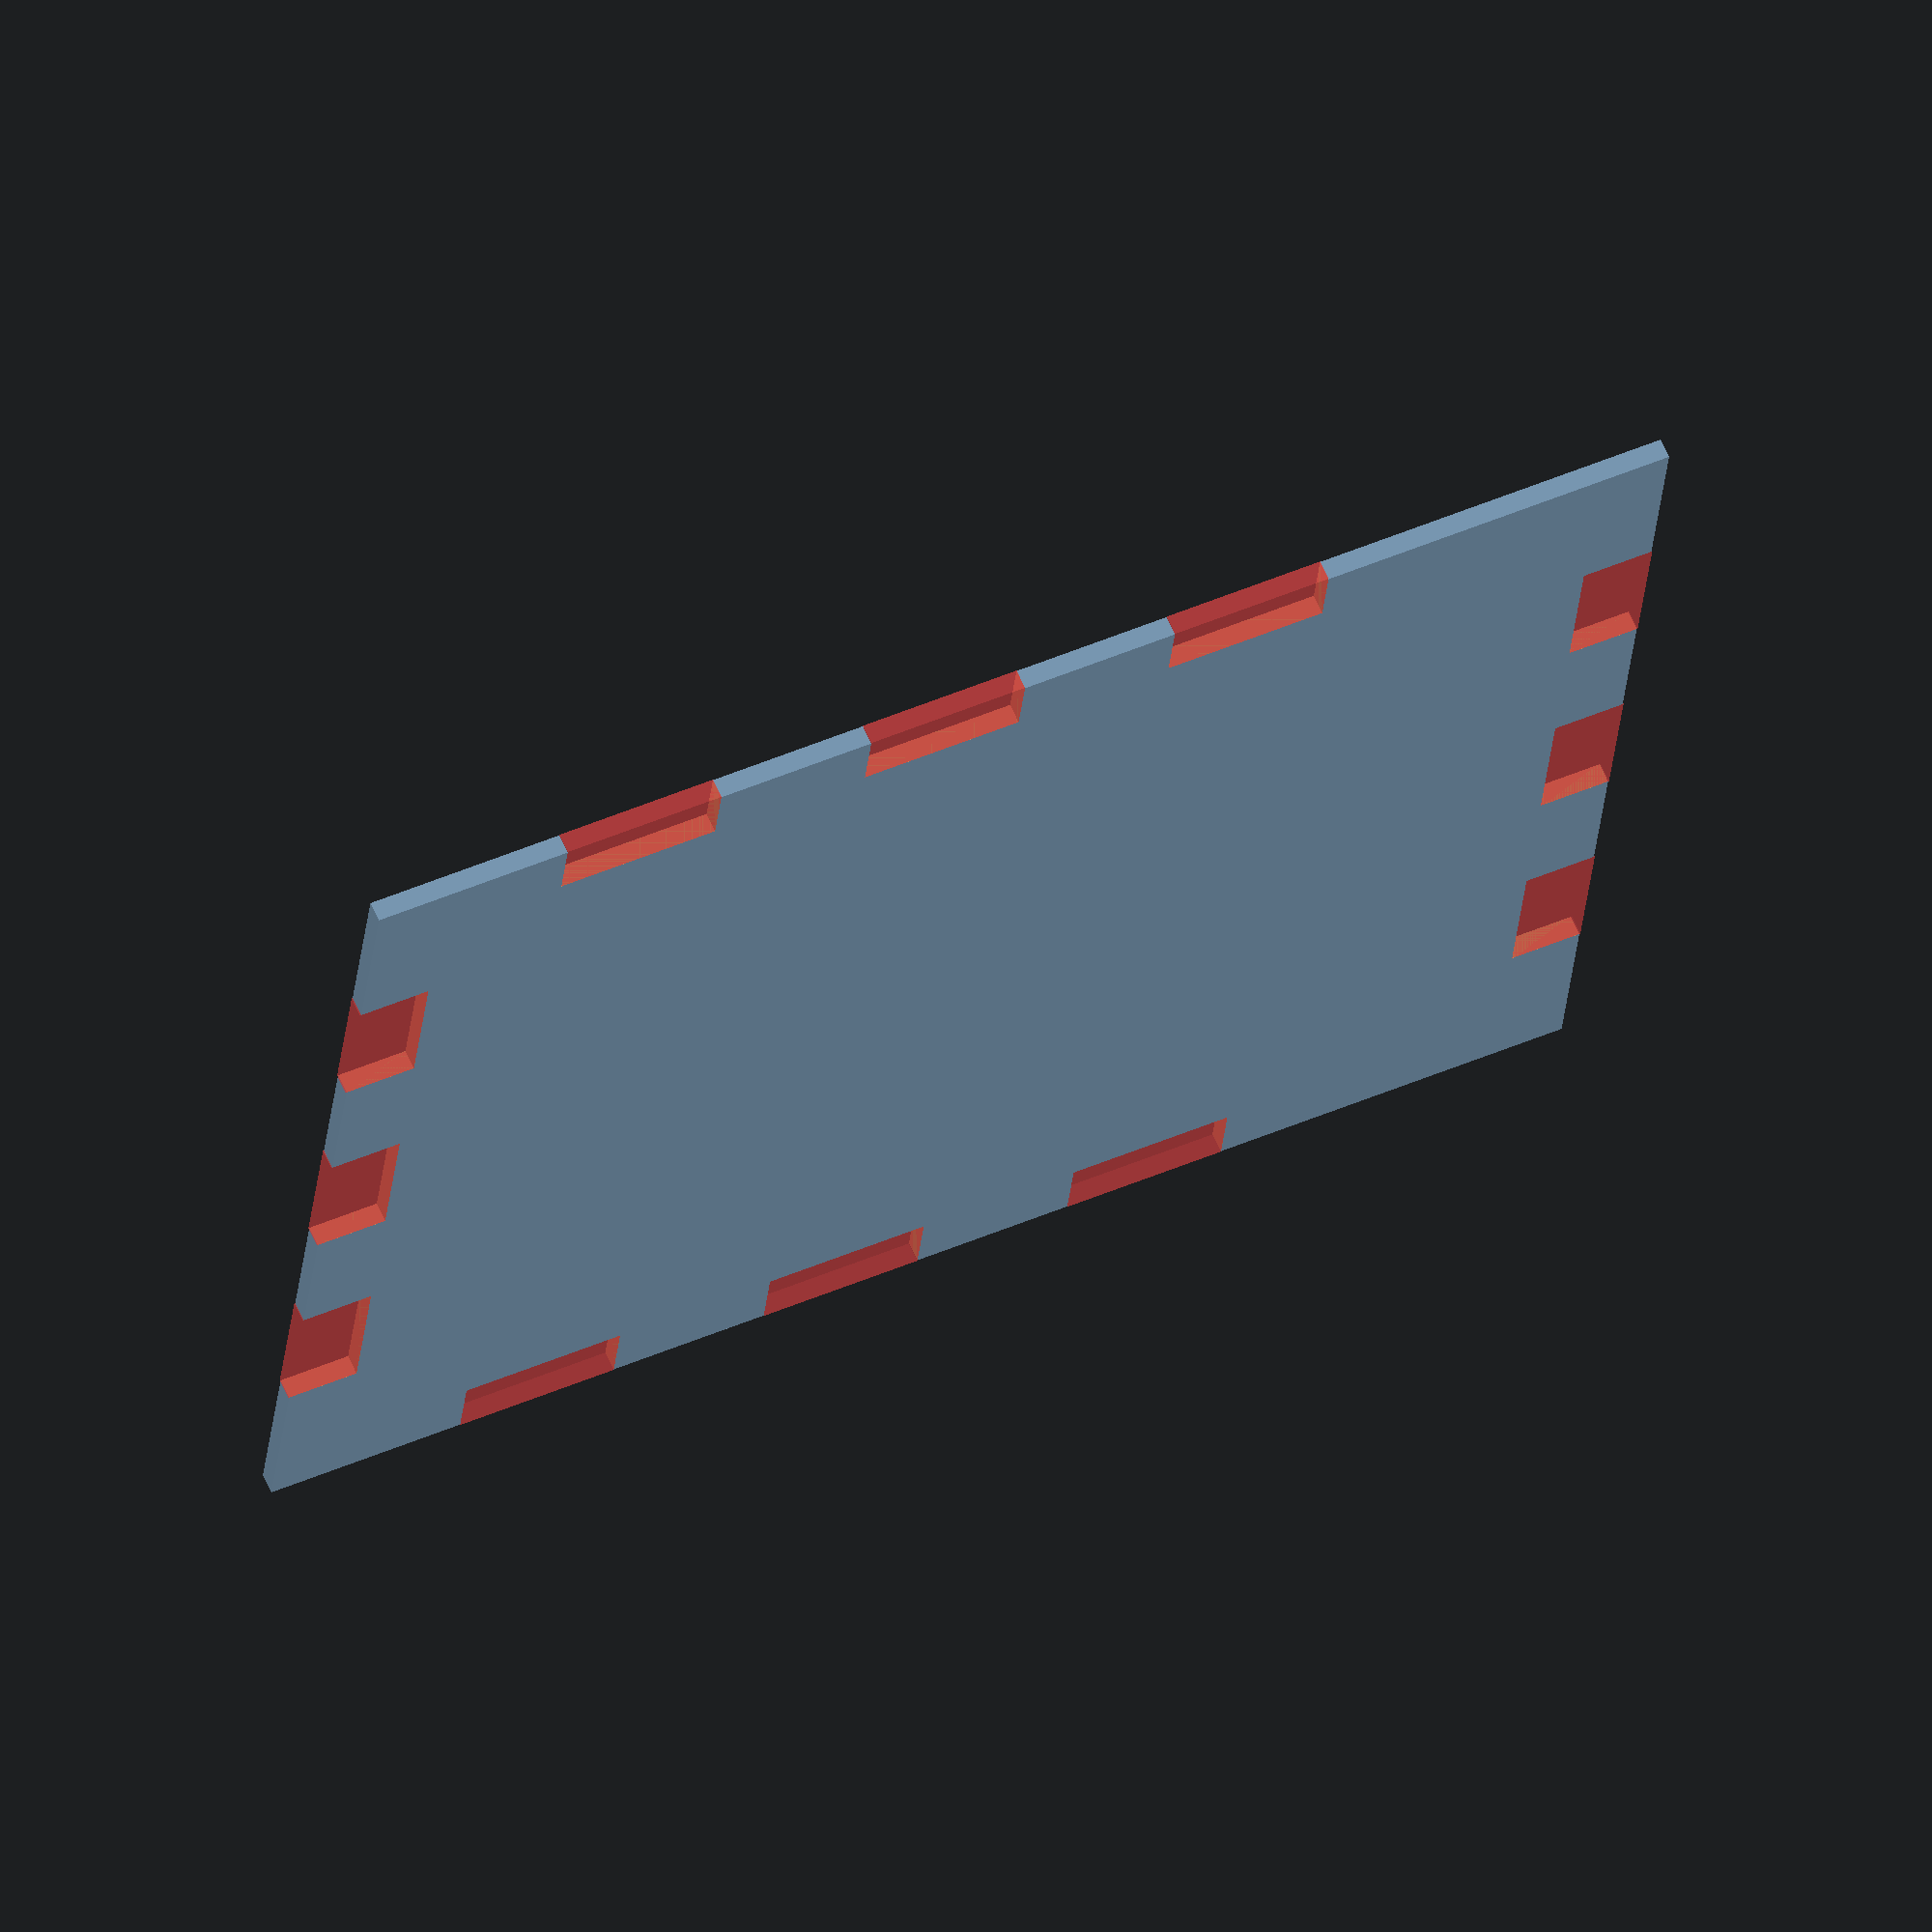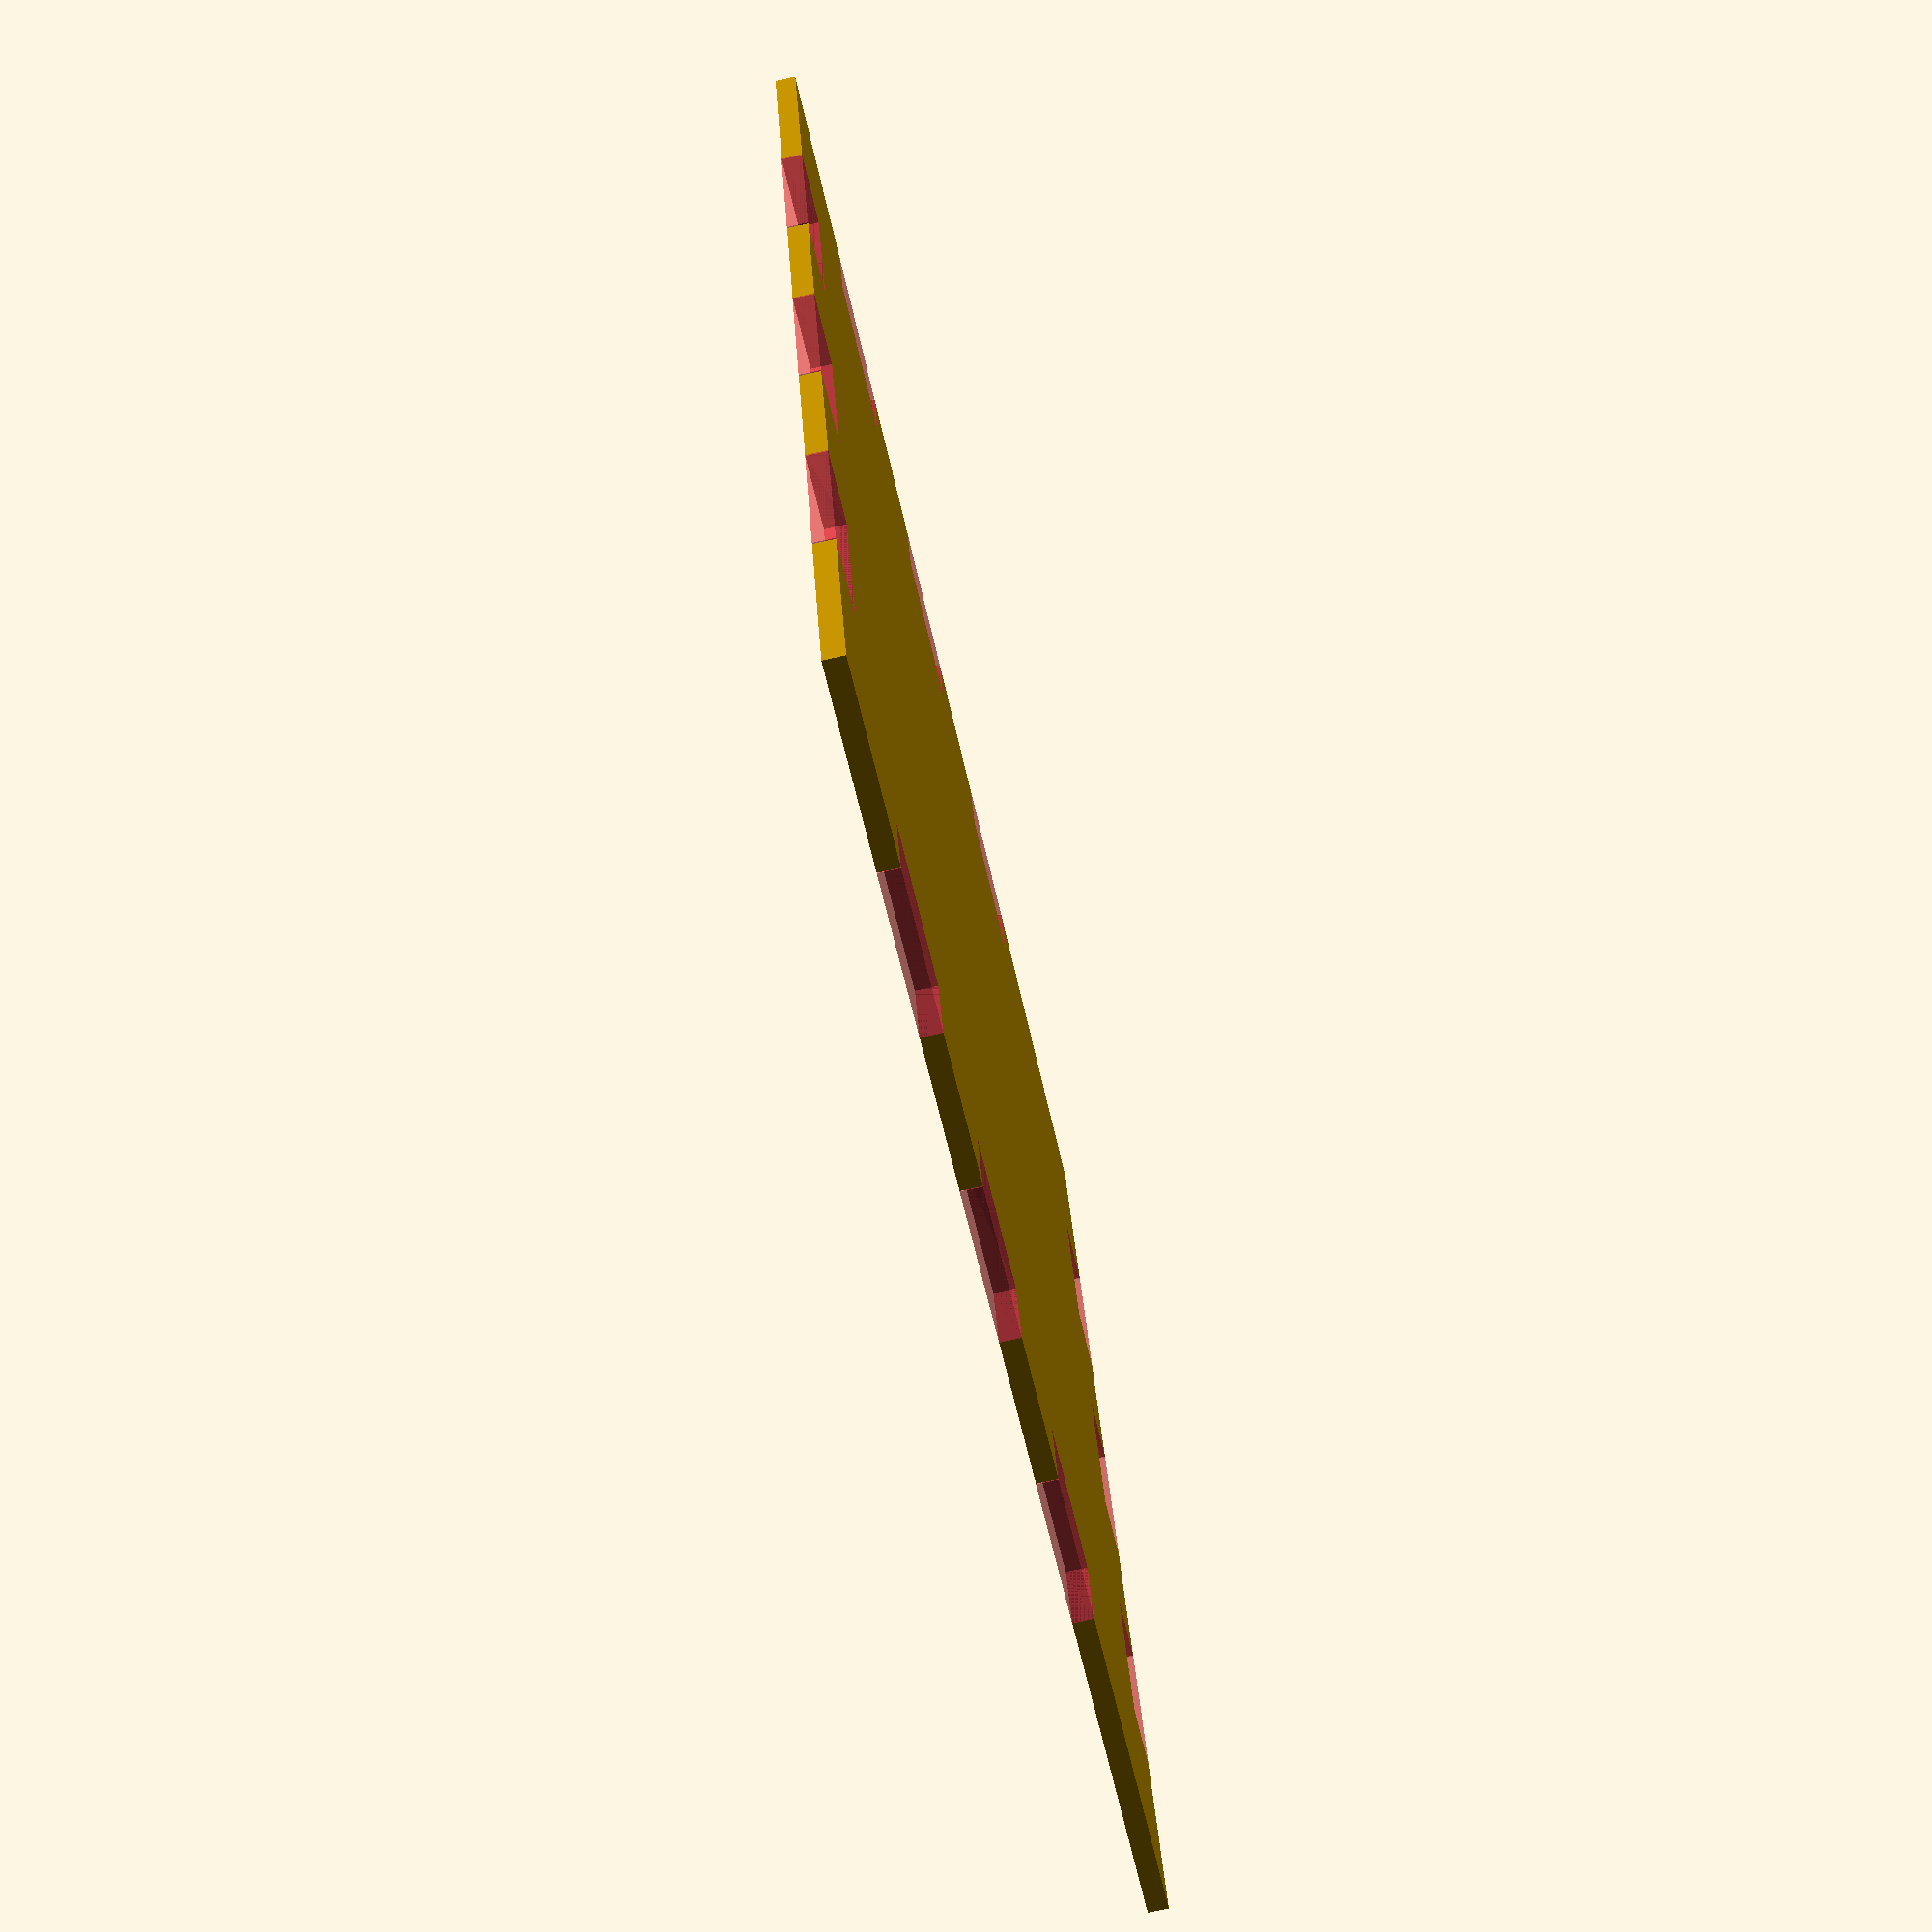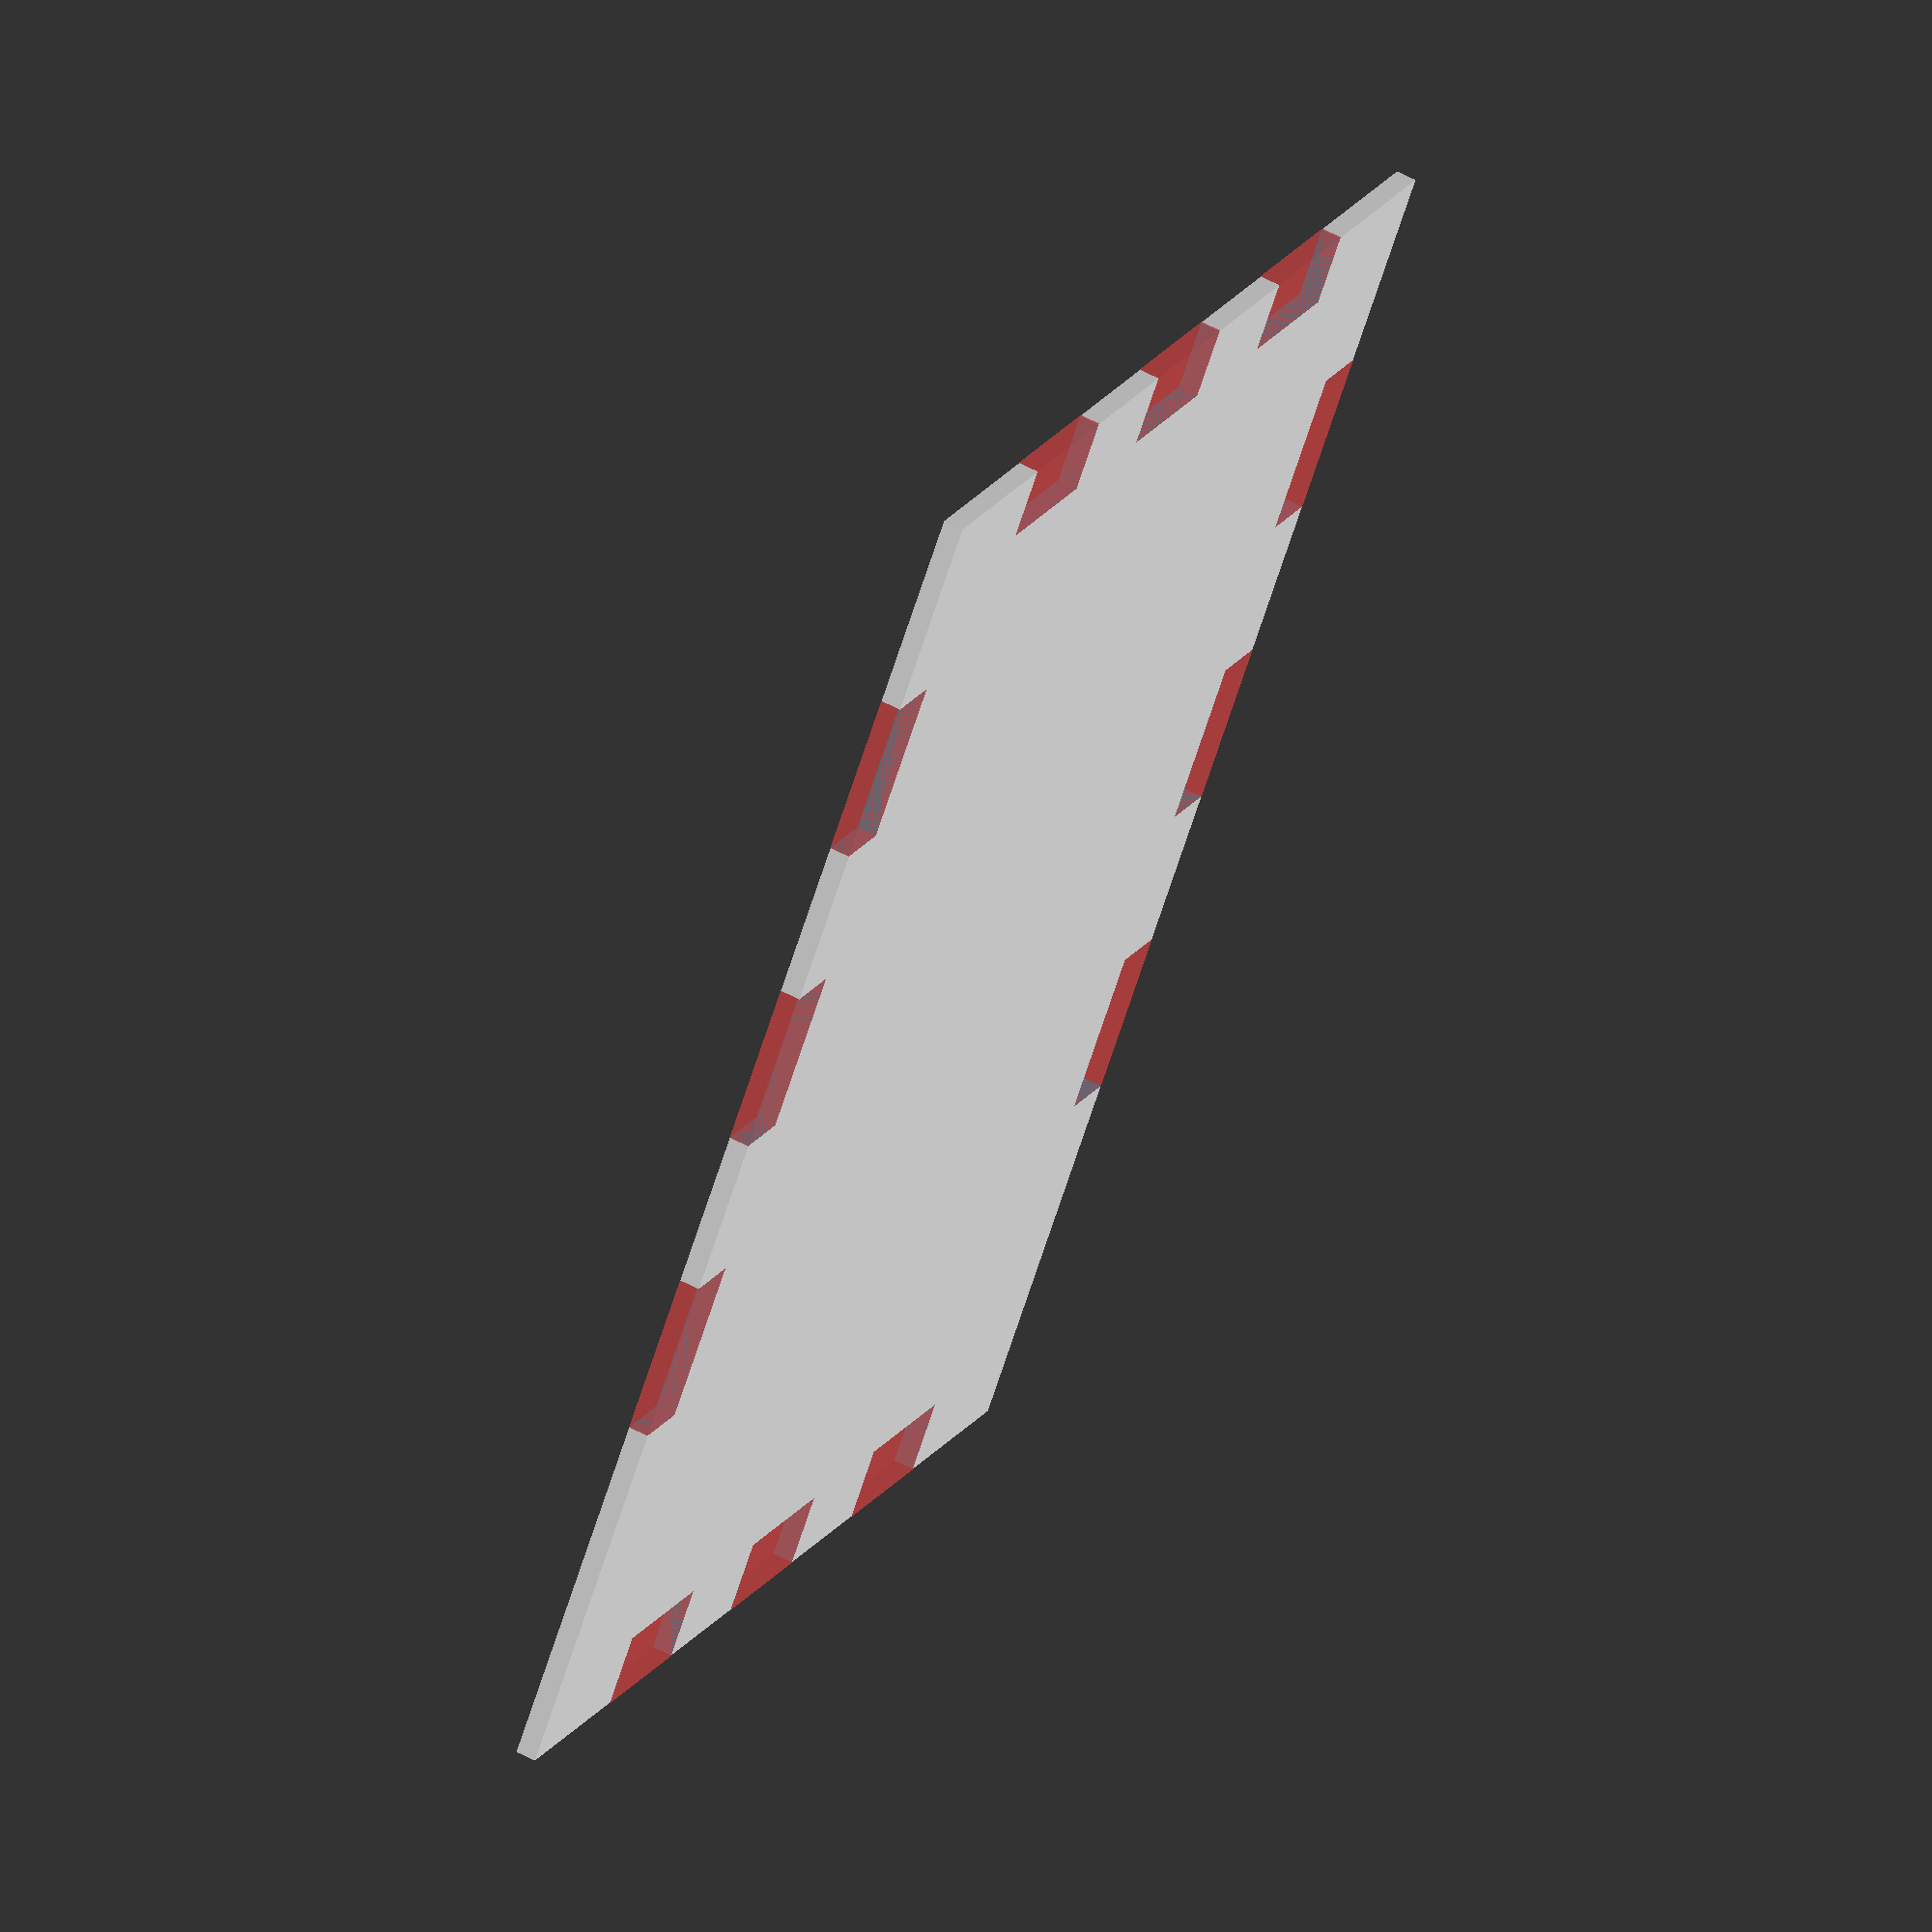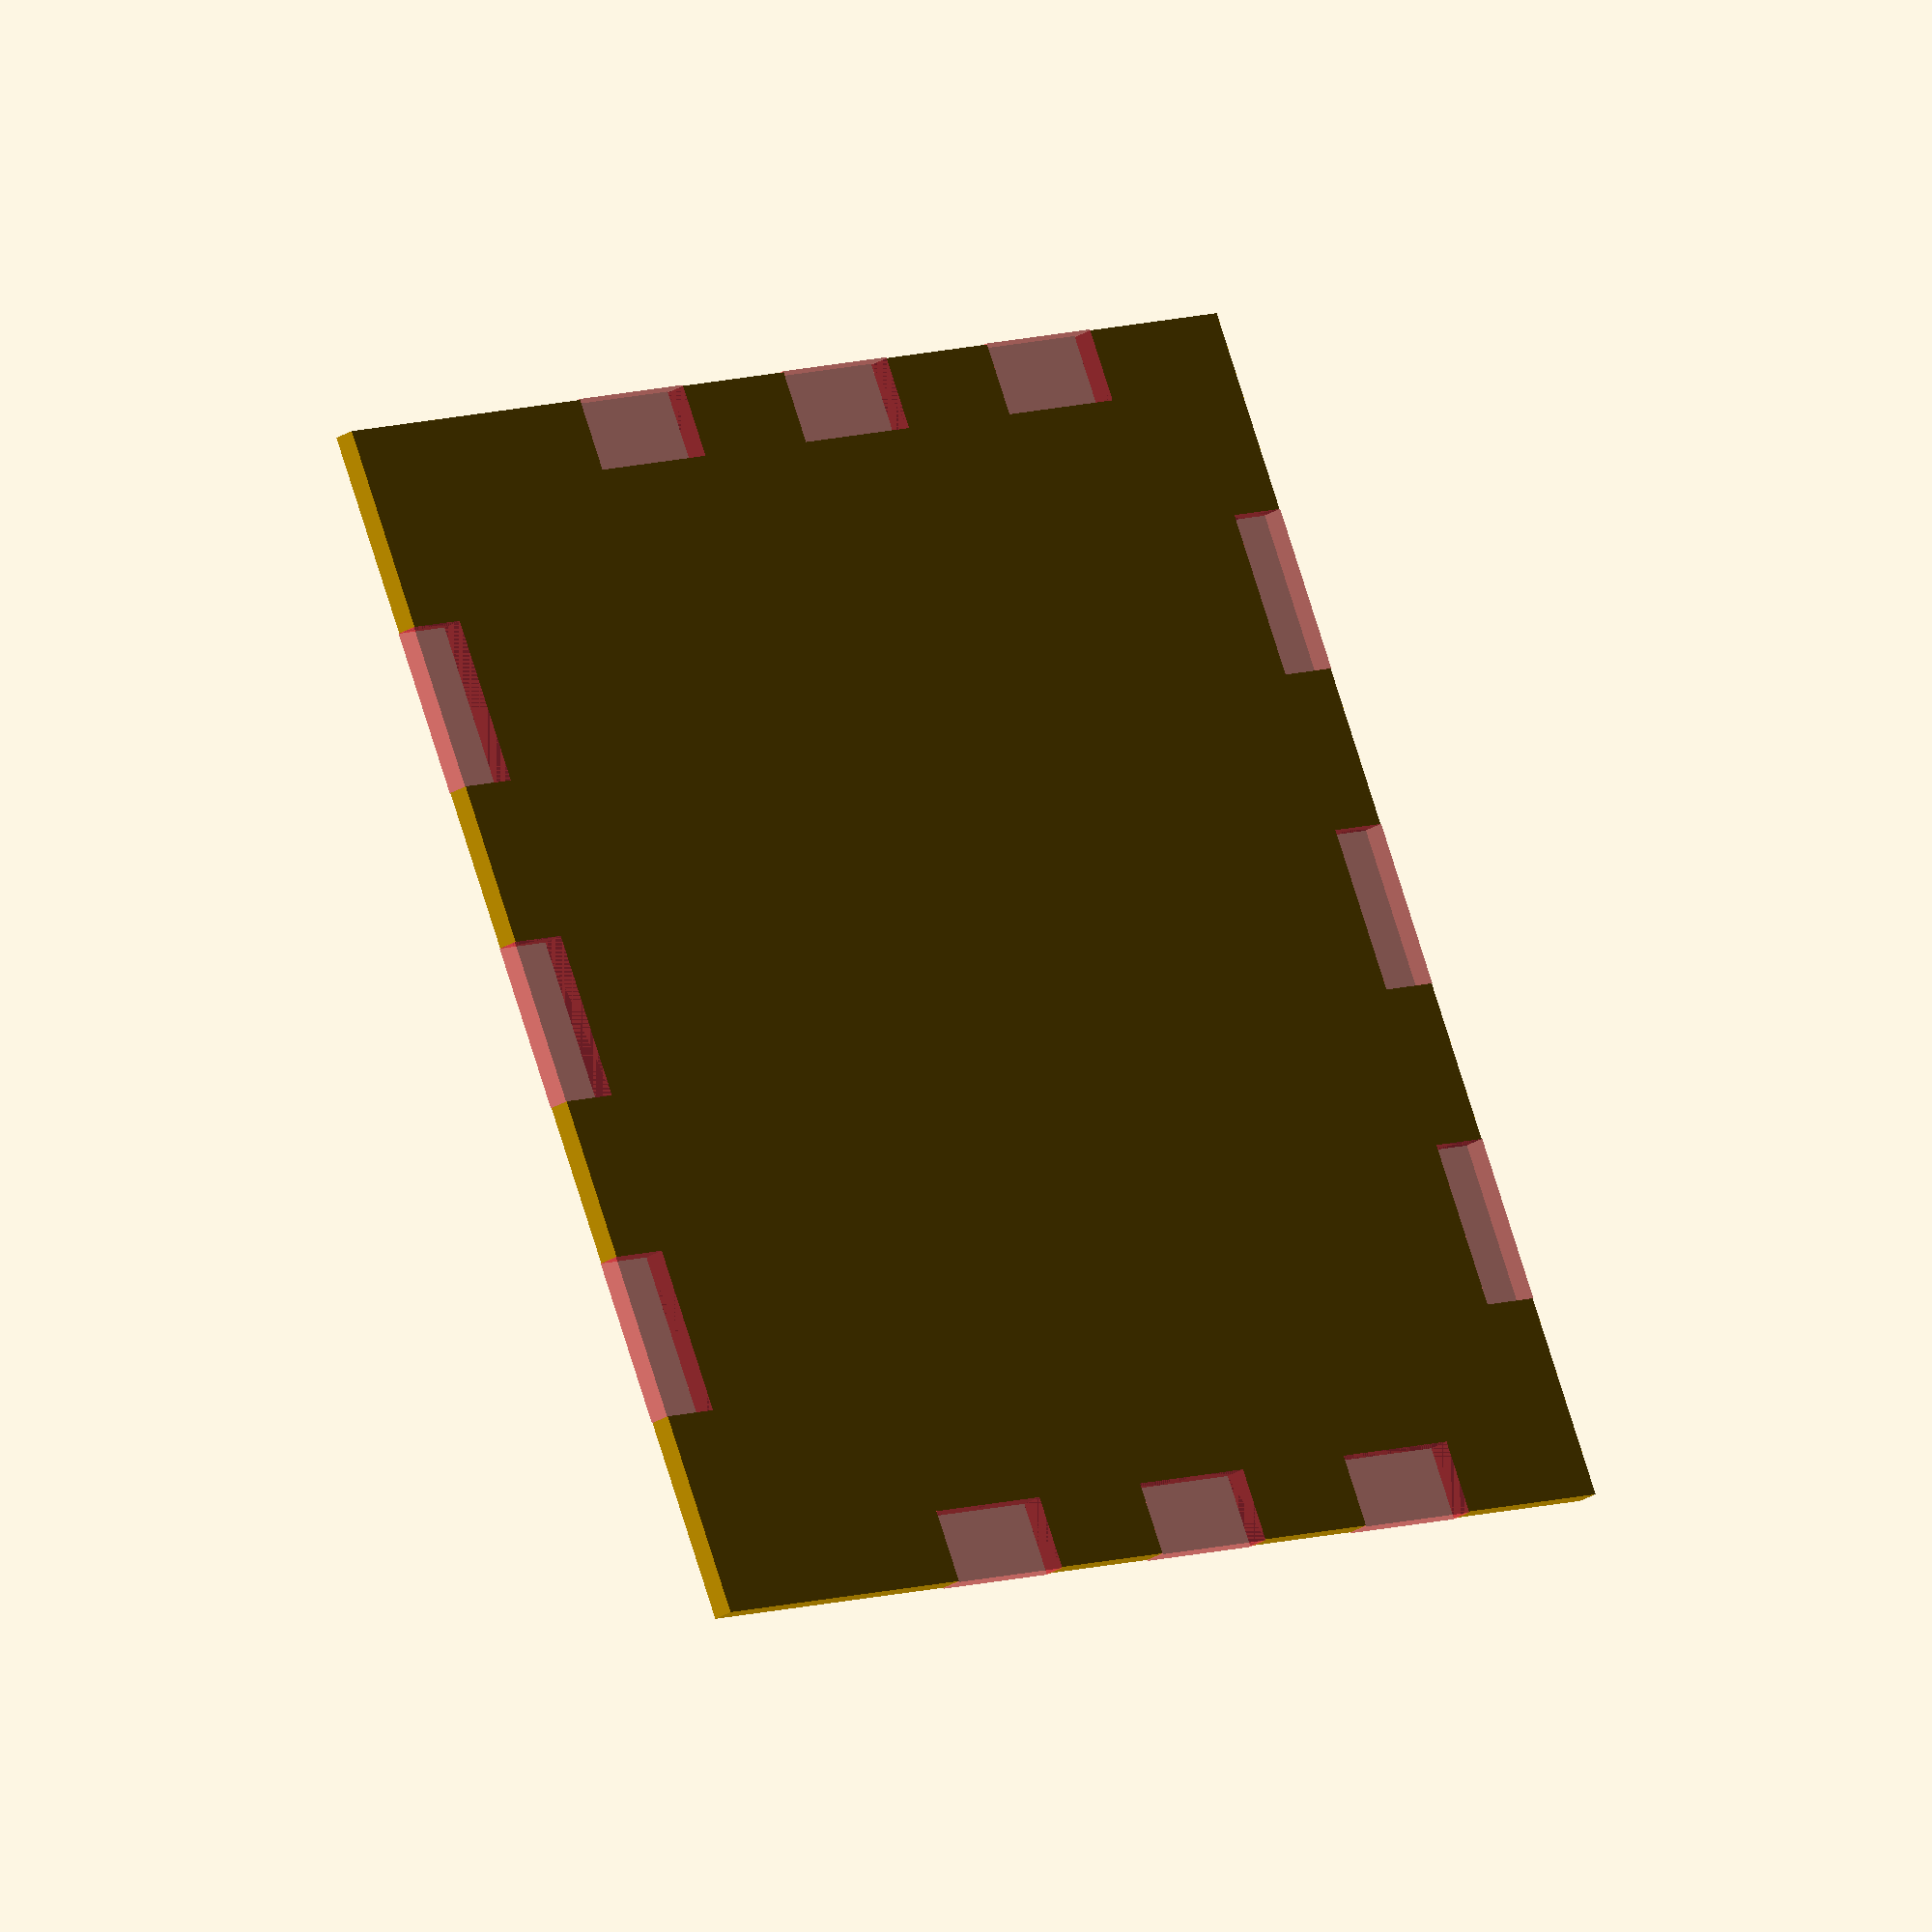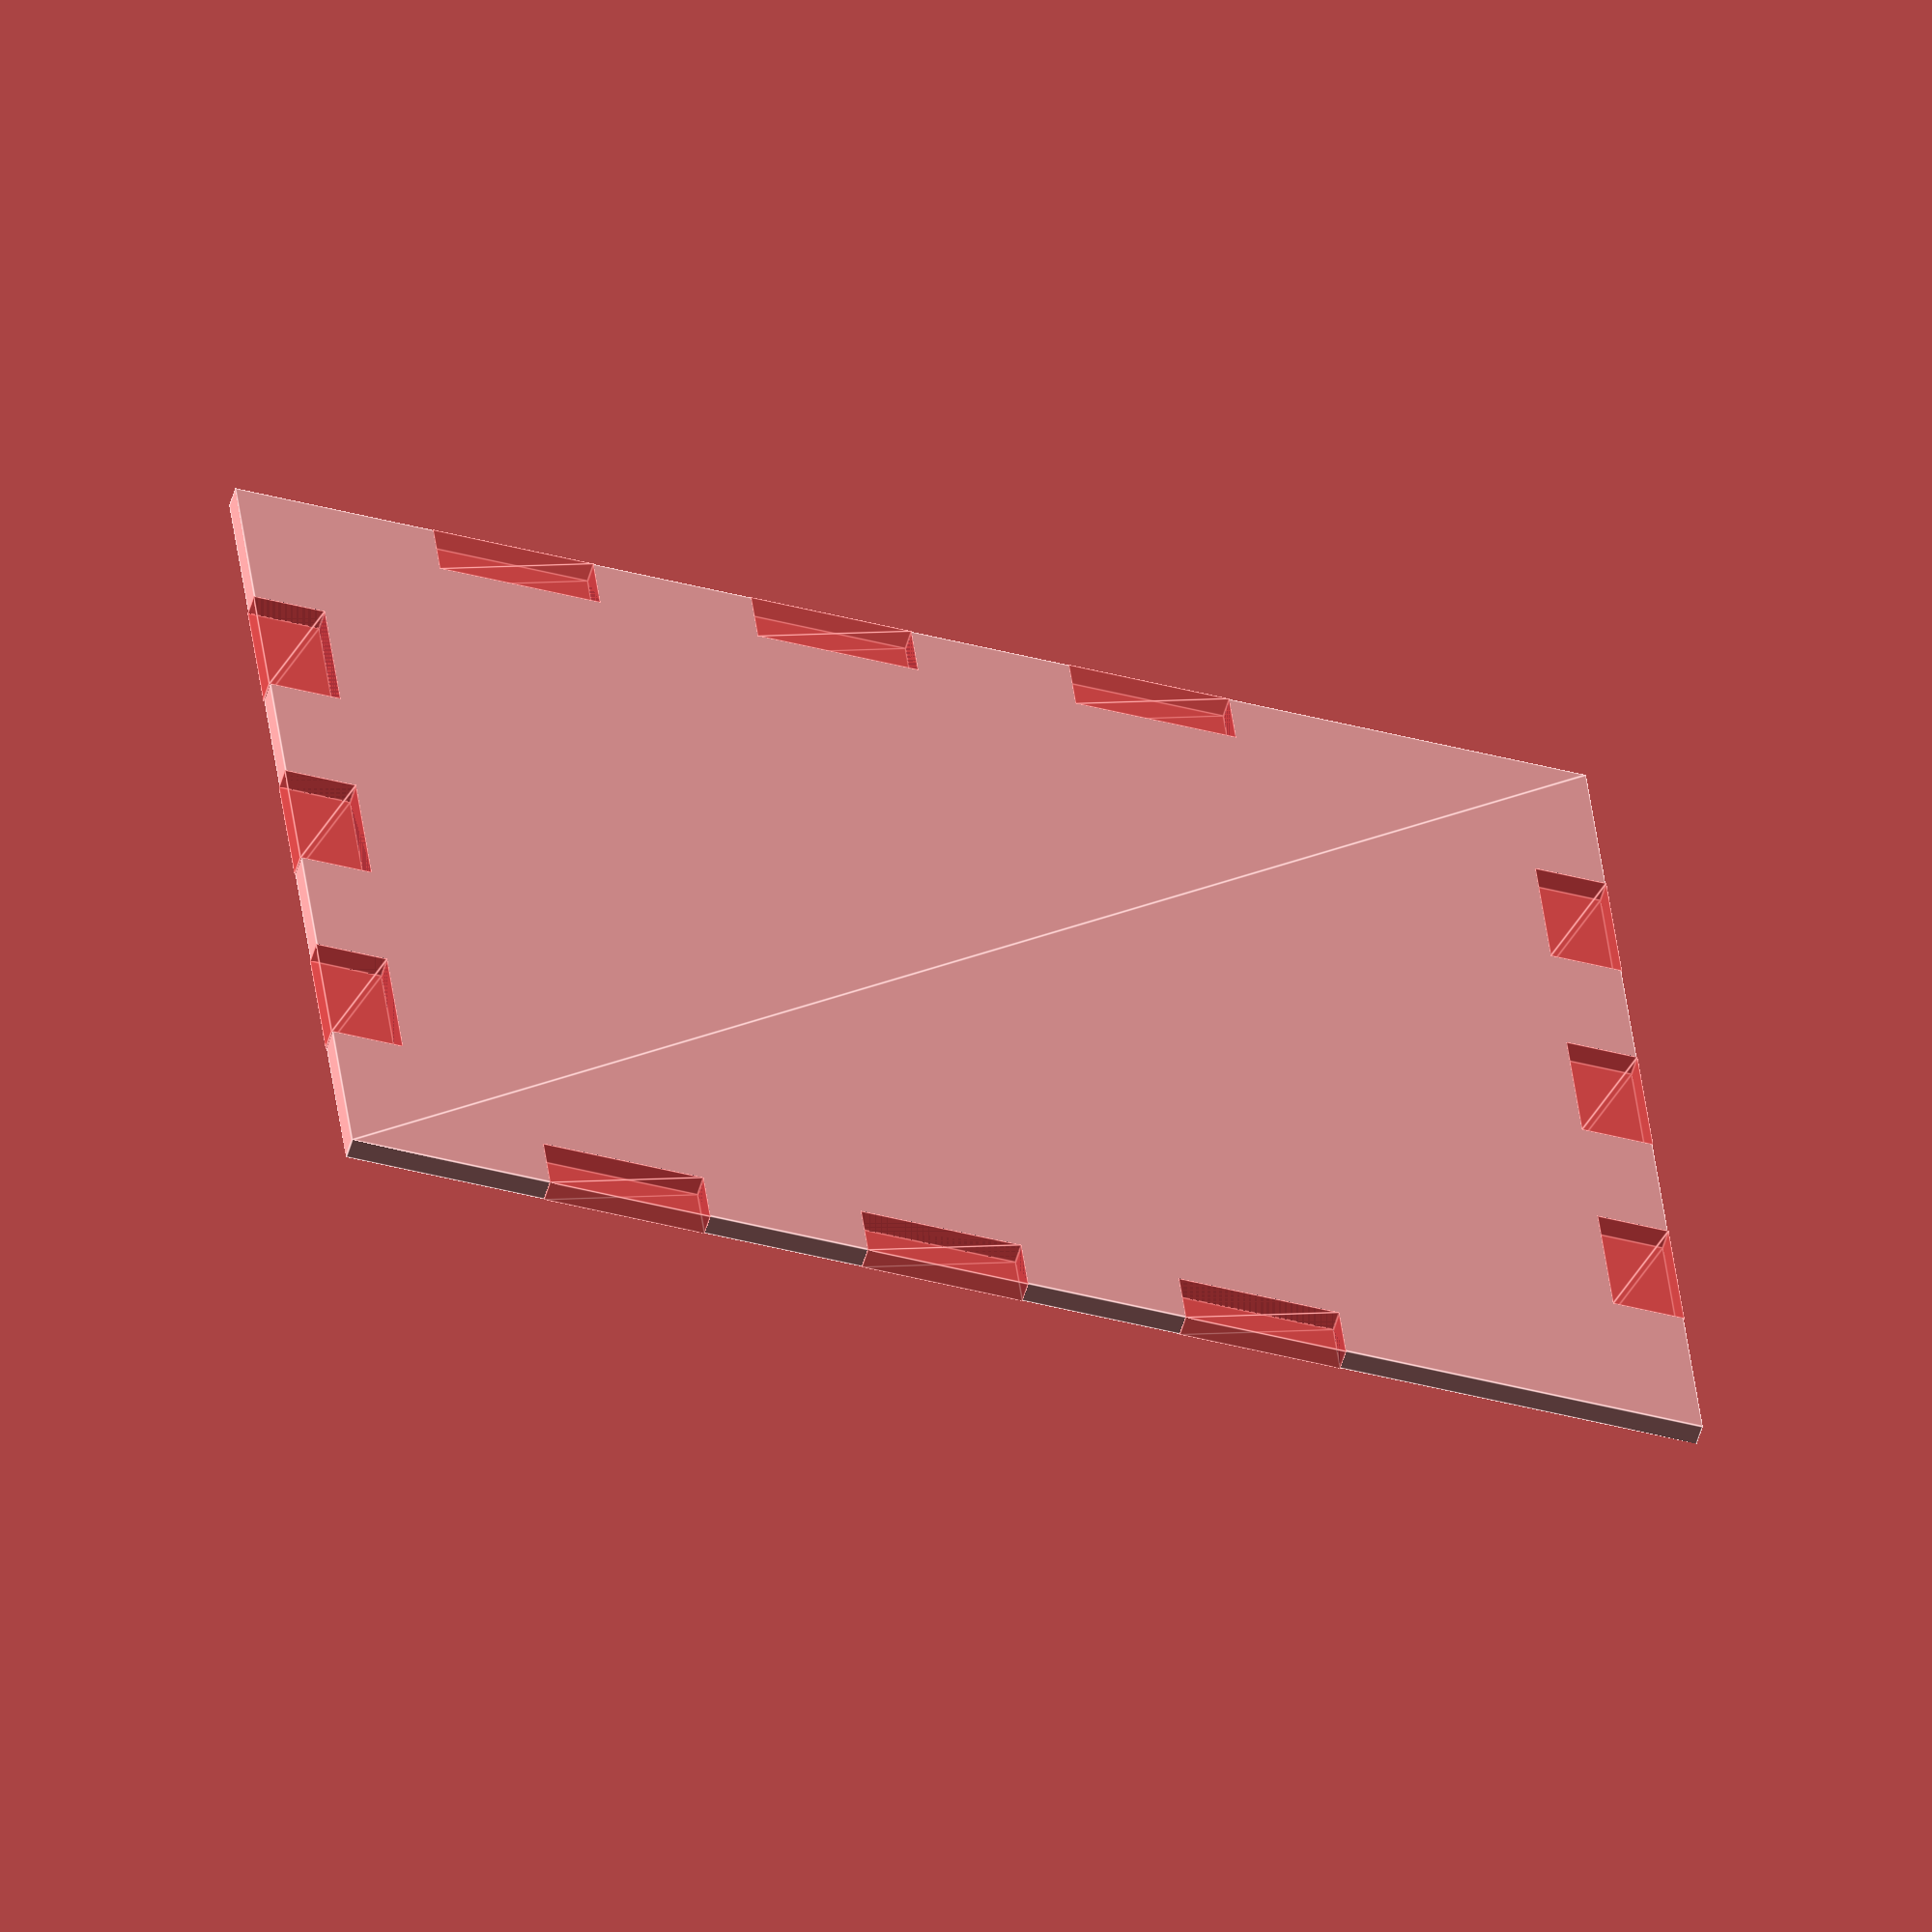
<openscad>
//Create a laser cut box with notches

bX=68;
bY=60;
bZ=60;

//Material thickness - Width Z
cZ=3.5;

//Cut/tab - Width X
cX=8;

//overage for cutting
O=0.1;

//Faces 2, 4

// Calculate the maximum number of whole cuts and tabs possible
totTabX=floor(bX/cX);
totTabZ=floor(bZ/cX);
echo("total tabs X", totTabX);
echo("total tabs Z", totTabZ);

// Number of cuts X - 2 end tabs
endTabX=((bX-(totTabX-2)*cX)/2);
echo("endTabX", endTabX);

endTabZ=((bZ-(totTabZ-2)*cX)/2);
echo("endTabZ", endTabZ);

//Number of cuts along X edge (X axis in OpenSCAD)

cutsX=floor(bX/(cX*2));

//Number of cuts along Z edge (Y axis in OpenSCAD)
cutsZ=floor(bZ/(cX*2));

echo("cutsX", cutsX);
//cutsZ=floor(bZ/(cX*2));
echo("cutsZ", cutsZ);


//Faces 2, 4
difference() {
  square([bX, bZ], center=true);


  // X+/- edge (X axis in OpenSCAD)
  if ( cutsX%2==0 ) {
    echo ("even cutsX");
    for (i = [0:cutsX-2]) {
      #translate([(bX/2-cX/2-endTabX)-cX*2*i, bZ/2-cZ/2, 0]) 
        square([cX+O, cZ+O], center=true);
      #translate([(bX/2-cX/2-endTabX)-cX*2*i, -bZ/2+cZ/2, 0]) 
        square([cX+O, cZ+O], center=true);
    } // end EVEN cutsX
  } else {
    for (i = [0:cutsX-1]) {
      #translate([(bX/2-cX/2-endTabX)-cX*2*i, bZ/2-cZ/2, 0])
        square([cX+O, cZ+O], center=true);
      #translate([(bX/2-cX/2-endTabX)-cX*2*i, -bZ/2+cZ/2, 0])
        square([cX+O, cZ+O], center=true); 
    } // end ODD cutsX
  } // end cutsX

  // Z+/- edge (Y axis in OpenSCAD) 
  for (j = [0:cutsZ-1]) {
    #translate([bX/2-cZ/2, (bZ/2-cX/2-endTabZ)-cX*2*j, 0])
      square([cZ+O, cX+O], center=true);
    #translate([-bX/2+cZ/2, (bZ/2-cX/2-endTabZ)-cX*2*j, 0])
      square([cZ+O, cX+O], center=true);
  } // end X+/- edge

}
*color("blue")translate([bX/2-endTabX/2, bZ/2-endTabZ/2, .1])square([endTabX, endTabZ], center=true);
*color("green")translate([-bX/2+endTabX/2, bZ/2-endTabX/2, .1])square([endTabX, endTabZ], center=true);
*color("orange")translate([bX/2-endTabX/2, -bZ/2+endTabZ/2, .1])square([endTabX, endTabZ], center=true);
*color("red")translate([-bX/2+endTabX/2, -bZ/2+endTabZ/2, .1]) square([endTabX, endTabZ], center=true);


</openscad>
<views>
elev=115.1 azim=5.4 roll=204.0 proj=o view=solid
elev=254.4 azim=343.1 roll=257.5 proj=p view=wireframe
elev=119.2 azim=129.8 roll=241.9 proj=o view=wireframe
elev=28.1 azim=206.4 roll=132.9 proj=o view=solid
elev=60.1 azim=5.6 roll=163.1 proj=o view=edges
</views>
